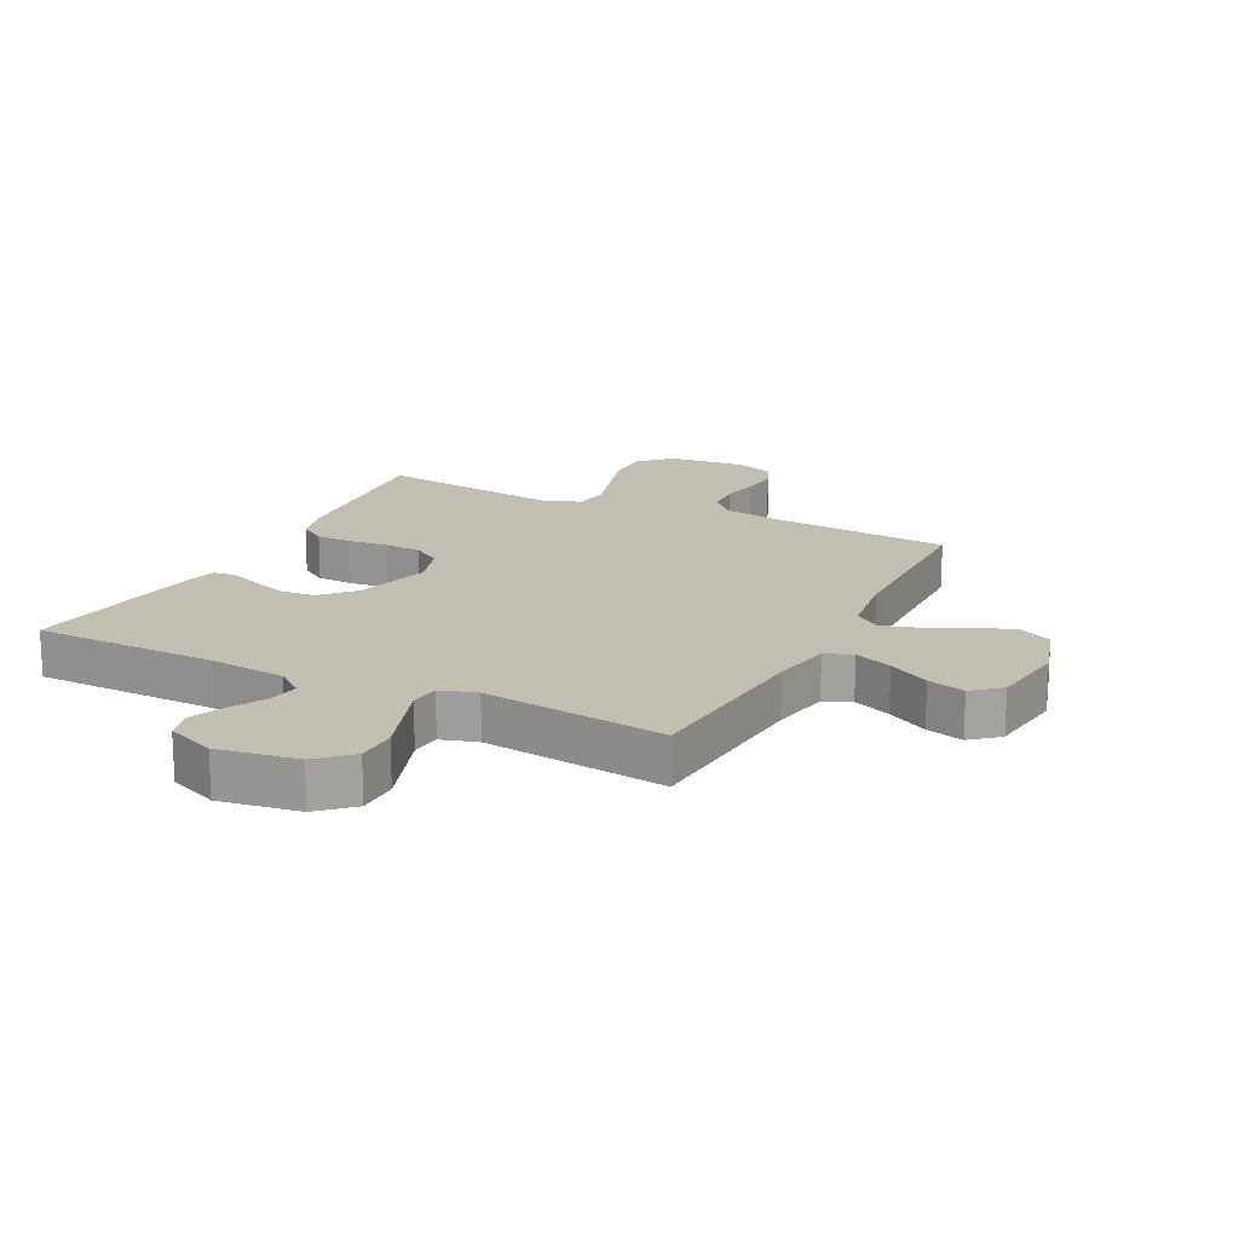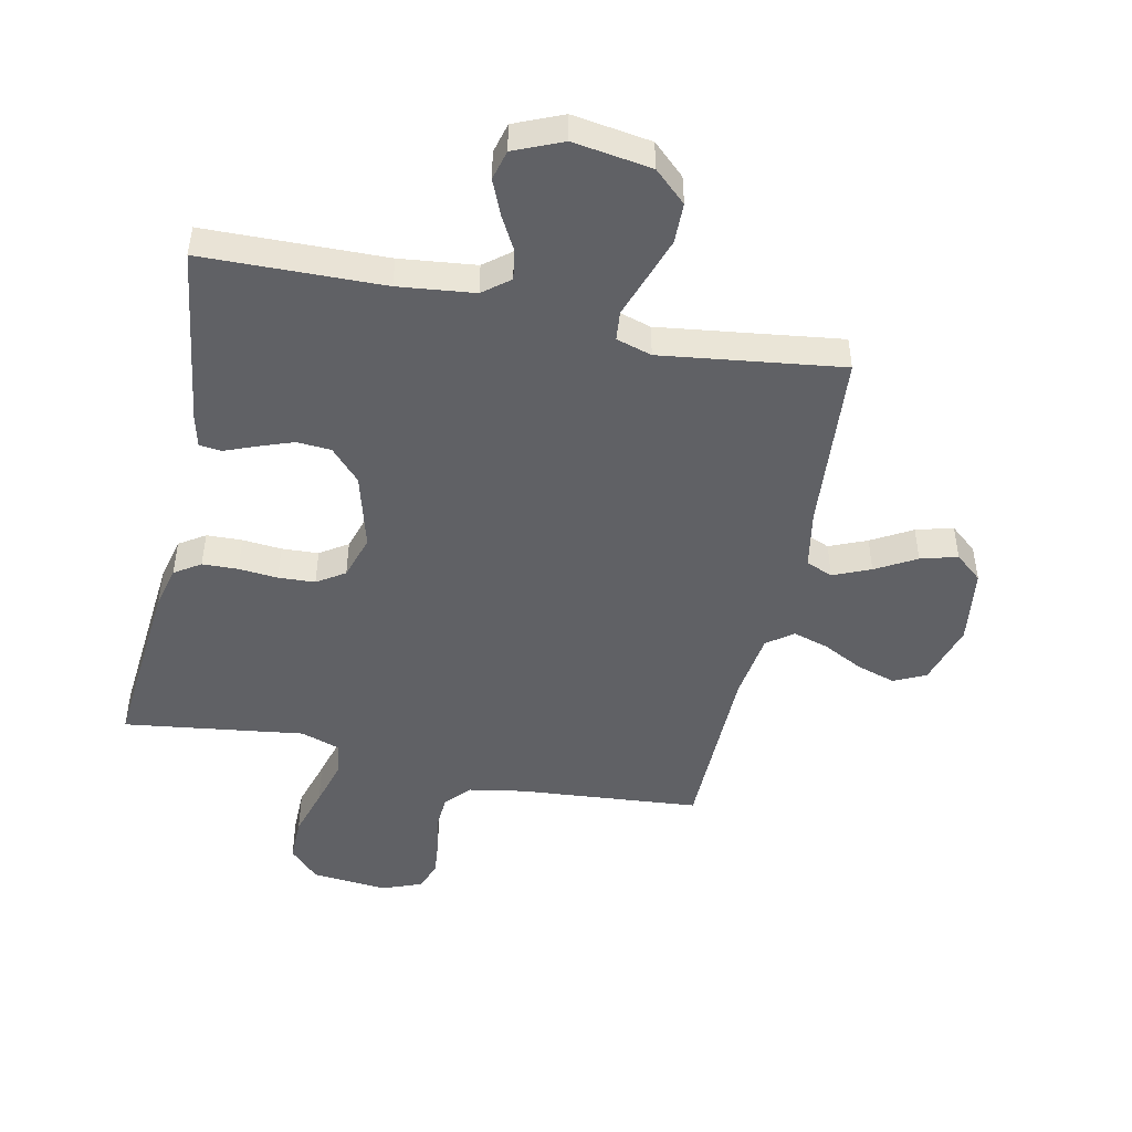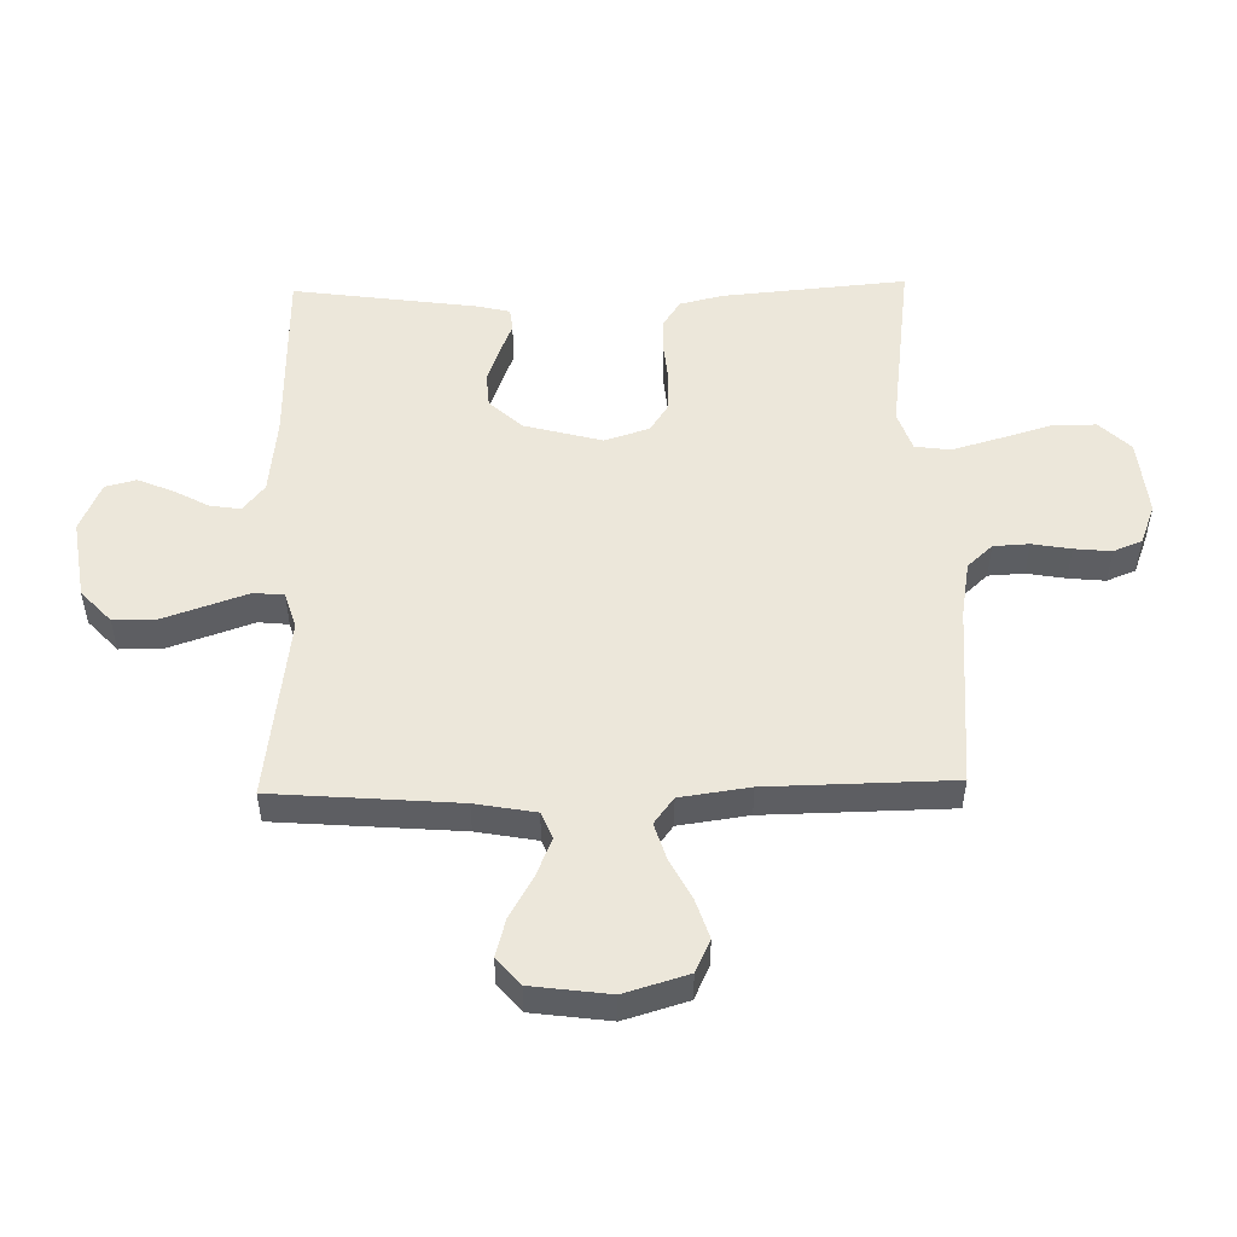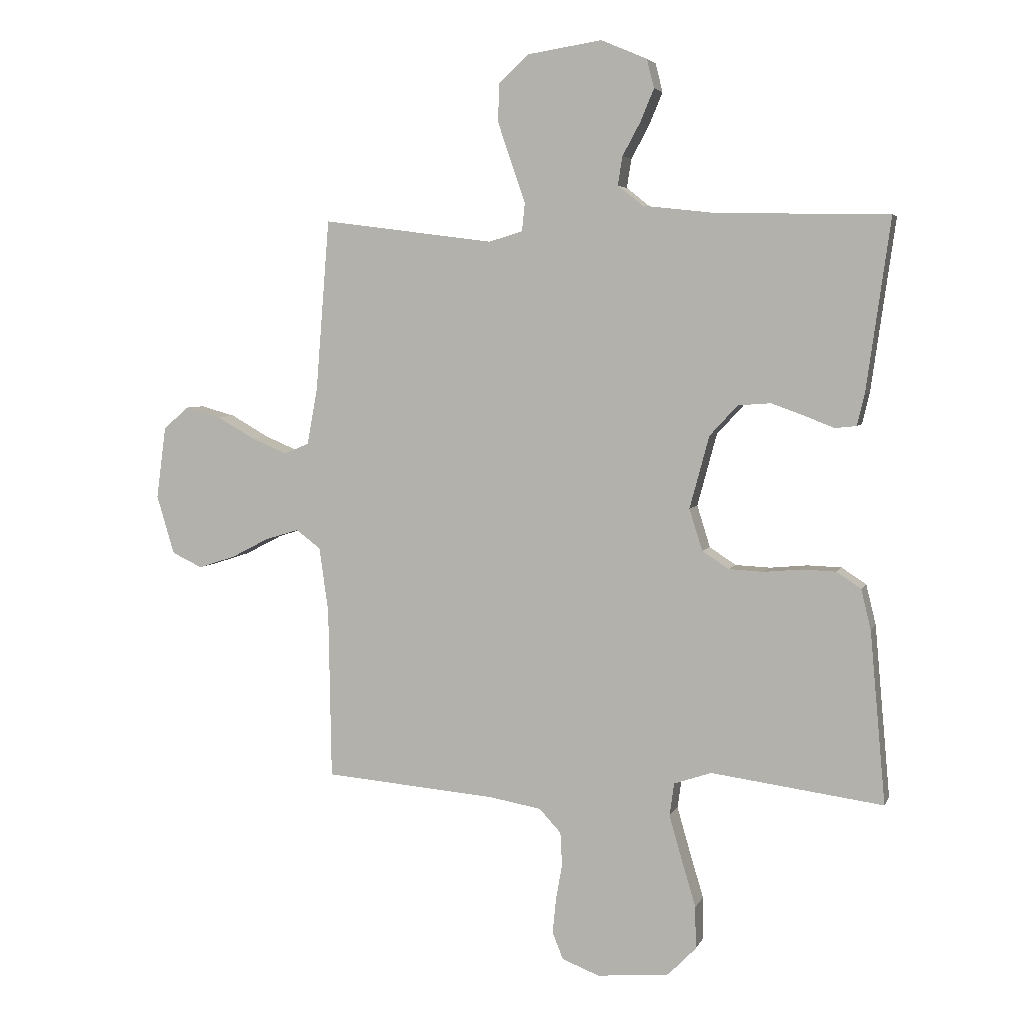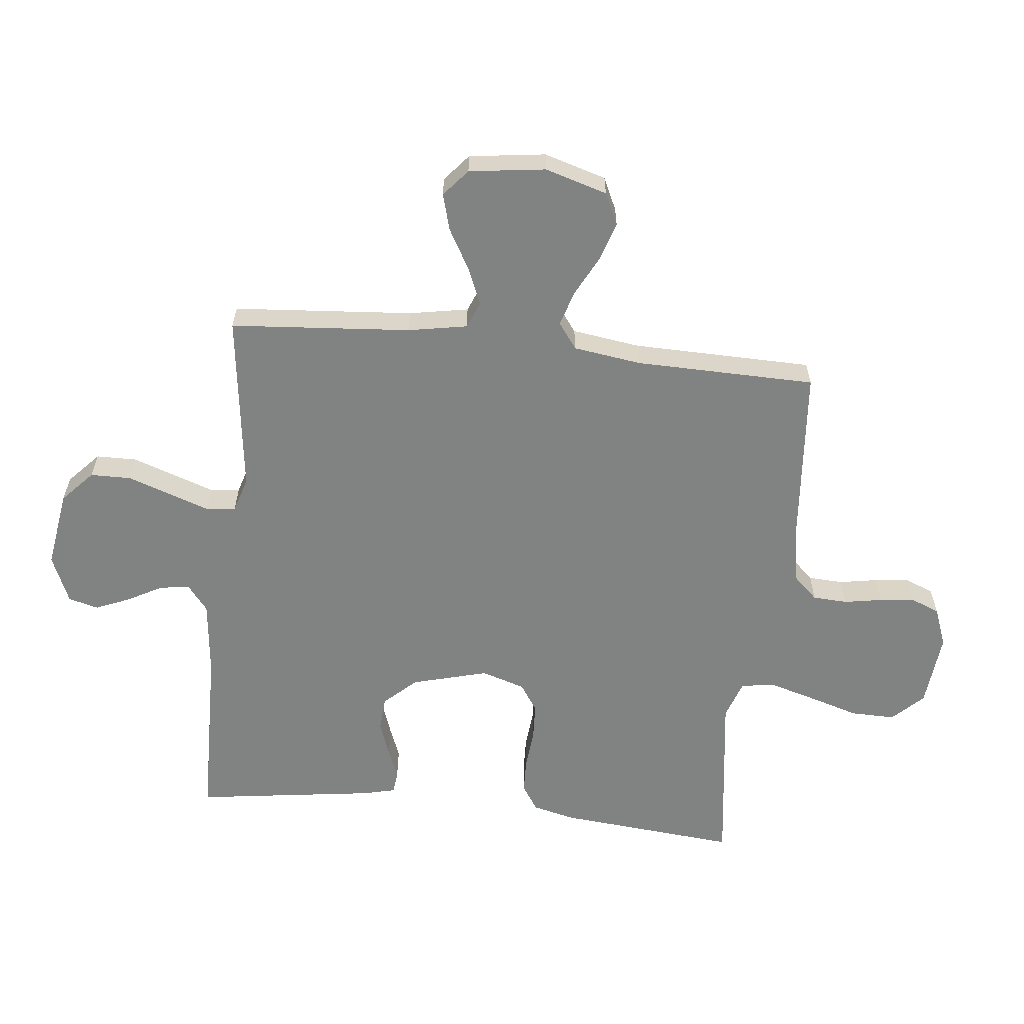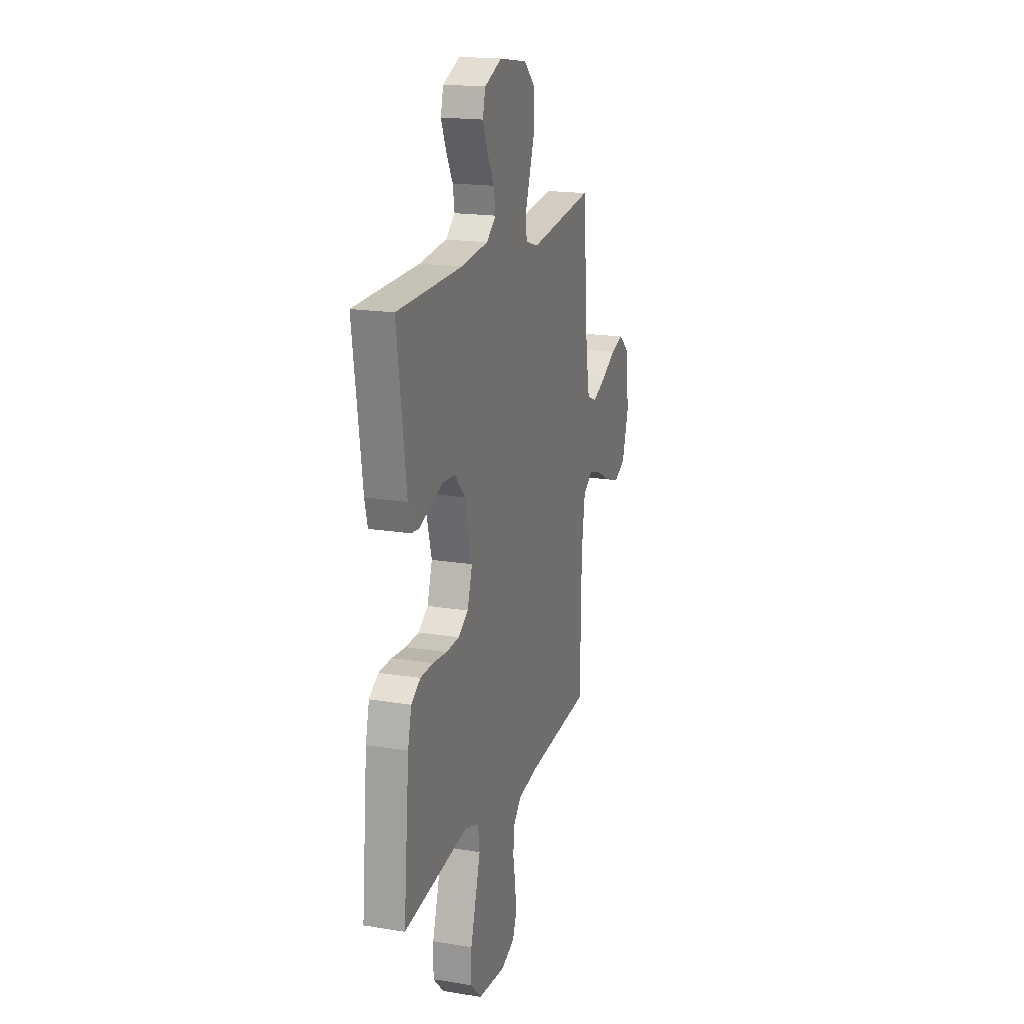
<metadata>
{"format":"obj","ext":"obj","renderer":"f3d","projection":"perspective","resolution":1024,"background":"white","views":[{"elev":17.3,"azim":26.5,"up":"+Y"},{"elev":-47.5,"azim":-11.9,"up":"+Y"},{"elev":51.3,"azim":88.7,"up":"+Y"},{"elev":4.7,"azim":-164.3,"up":"+Z"},{"elev":-60.6,"azim":83.8,"up":"+Y"},{"elev":18.2,"azim":-72.4,"up":"+Z"}]}
</metadata>
<code>
v -0.5 0.07 -0.5
v -0.473 0.07 -0.2
v -0.456 0.07 -0.13
v -0.413 0.07 -0.102
v -0.354 0.07 -0.1
v -0.289 0.07 -0.106
v -0.228 0.07 -0.103
v -0.182 0.07 -0.073
v -0.159 0.07 0
v -0.193 0.07 0.126
v -0.242 0.07 0.179
v -0.299 0.07 0.183
v -0.357 0.07 0.162
v -0.408 0.07 0.142
v -0.445 0.07 0.146
v -0.458 0.07 0.2
v -0.5 0.07 0.5
v -0.2 0.07 0.506
v -0.074 0.07 0.52
v -0.03 0.07 0.555
v -0.038 0.07 0.605
v -0.069 0.07 0.662
v -0.093 0.07 0.719
v -0.08 0.07 0.769
v 0 0.07 0.803
v 0.13 0.07 0.783
v 0.183 0.07 0.734
v 0.184 0.07 0.667
v 0.159 0.07 0.594
v 0.136 0.07 0.528
v 0.141 0.07 0.479
v 0.2 0.07 0.461
v 0.5 0.07 0.5
v 0.524 0.07 0.2
v 0.542 0.07 0.102
v 0.586 0.07 0.084
v 0.648 0.07 0.11
v 0.715 0.07 0.148
v 0.776 0.07 0.165
v 0.821 0.07 0.127
v 0.838 0.07 0
v 0.807 0.07 -0.103
v 0.754 0.07 -0.128
v 0.689 0.07 -0.107
v 0.623 0.07 -0.073
v 0.564 0.07 -0.055
v 0.521 0.07 -0.087
v 0.505 0.07 -0.2
v 0.5 0.07 -0.5
v 0.2 0.07 -0.525
v 0.108 0.07 -0.541
v 0.07 0.07 -0.582
v 0.067 0.07 -0.64
v 0.078 0.07 -0.703
v 0.084 0.07 -0.763
v 0.065 0.07 -0.81
v 0 0.07 -0.835
v -0.126 0.07 -0.823
v -0.175 0.07 -0.773
v -0.174 0.07 -0.699
v -0.149 0.07 -0.616
v -0.127 0.07 -0.539
v -0.135 0.07 -0.482
v -0.2 0.07 -0.46
v -0.5 0 -0.5
v -0.473 0 -0.2
v -0.456 0 -0.13
v -0.413 0 -0.102
v -0.354 0 -0.1
v -0.289 0 -0.106
v -0.228 0 -0.103
v -0.182 0 -0.073
v -0.159 0 0
v -0.193 0 0.126
v -0.242 0 0.179
v -0.299 0 0.183
v -0.357 0 0.162
v -0.408 0 0.142
v -0.445 0 0.146
v -0.458 0 0.2
v -0.5 0 0.5
v -0.2 0 0.506
v -0.074 0 0.52
v -0.03 0 0.555
v -0.038 0 0.605
v -0.069 0 0.662
v -0.093 0 0.719
v -0.08 0 0.769
v 0 0 0.803
v 0.13 0 0.783
v 0.183 0 0.734
v 0.184 0 0.667
v 0.159 0 0.594
v 0.136 0 0.528
v 0.141 0 0.479
v 0.2 0 0.461
v 0.5 0 0.5
v 0.524 0 0.2
v 0.542 0 0.102
v 0.586 0 0.084
v 0.648 0 0.11
v 0.715 0 0.148
v 0.776 0 0.165
v 0.821 0 0.127
v 0.838 0 0
v 0.807 0 -0.103
v 0.754 0 -0.128
v 0.689 0 -0.107
v 0.623 0 -0.073
v 0.564 0 -0.055
v 0.521 0 -0.087
v 0.505 0 -0.2
v 0.5 0 -0.5
v 0.2 0 -0.525
v 0.108 0 -0.541
v 0.07 0 -0.582
v 0.067 0 -0.64
v 0.078 0 -0.703
v 0.084 0 -0.763
v 0.065 0 -0.81
v 0 0 -0.835
v -0.126 0 -0.823
v -0.175 0 -0.773
v -0.174 0 -0.699
v -0.149 0 -0.616
v -0.127 0 -0.539
v -0.135 0 -0.482
v -0.2 0 -0.46
f 59 60 61
f 58 59 61
f 57 58 61
f 56 57 61
f 55 56 61
f 54 55 61
f 53 54 61
f 52 53 61 62
f 51 52 62 63
f 48 49 50
f 51 63 64
f 50 51 64
f 48 50 64
f 47 48 64
f 43 44 45
f 42 43 45
f 41 42 45
f 40 41 45
f 39 40 45
f 38 39 45
f 37 38 45
f 36 37 45 46
f 64 1 2
f 47 64 2
f 46 47 2
f 36 46 2
f 35 36 2
f 28 29 30
f 27 28 30
f 26 27 30
f 25 26 30
f 24 25 30
f 23 24 30
f 22 23 30
f 21 22 30
f 20 21 30 31
f 19 20 31
f 18 19 31 32
f 17 18 32
f 16 17 32
f 15 16 32
f 14 15 32
f 13 14 32
f 4 5 6
f 3 4 6
f 2 3 6
f 2 6 7
f 35 2 7
f 34 35 7 8
f 33 34 8 9
f 12 13 32 33
f 11 12 33
f 10 11 33
f 9 10 33
f 125 124 123
f 125 123 122
f 125 122 121
f 125 121 120
f 125 120 119
f 125 119 118
f 125 118 117
f 126 125 117 116
f 127 126 116 115
f 114 113 112
f 128 127 115
f 128 115 114
f 128 114 112
f 128 112 111
f 109 108 107
f 109 107 106
f 109 106 105
f 109 105 104
f 109 104 103
f 109 103 102
f 109 102 101
f 110 109 101 100
f 66 65 128
f 66 128 111
f 66 111 110
f 66 110 100
f 66 100 99
f 94 93 92
f 94 92 91
f 94 91 90
f 94 90 89
f 94 89 88
f 94 88 87
f 94 87 86
f 94 86 85
f 95 94 85 84
f 95 84 83
f 96 95 83 82
f 96 82 81
f 96 81 80
f 96 80 79
f 96 79 78
f 96 78 77
f 70 69 68
f 70 68 67
f 70 67 66
f 71 70 66
f 71 66 99
f 72 71 99 98
f 73 72 98 97
f 97 96 77 76
f 97 76 75
f 97 75 74
f 97 74 73
f 1 65 66 2
f 2 66 67 3
f 3 67 68 4
f 4 68 69 5
f 5 69 70 6
f 6 70 71 7
f 7 71 72 8
f 8 72 73 9
f 9 73 74 10
f 10 74 75 11
f 11 75 76 12
f 12 76 77 13
f 13 77 78 14
f 14 78 79 15
f 15 79 80 16
f 16 80 81 17
f 17 81 82 18
f 18 82 83 19
f 19 83 84 20
f 20 84 85 21
f 21 85 86 22
f 22 86 87 23
f 23 87 88 24
f 24 88 89 25
f 25 89 90 26
f 26 90 91 27
f 27 91 92 28
f 28 92 93 29
f 29 93 94 30
f 30 94 95 31
f 31 95 96 32
f 32 96 97 33
f 33 97 98 34
f 34 98 99 35
f 35 99 100 36
f 36 100 101 37
f 37 101 102 38
f 38 102 103 39
f 39 103 104 40
f 40 104 105 41
f 41 105 106 42
f 42 106 107 43
f 43 107 108 44
f 44 108 109 45
f 45 109 110 46
f 46 110 111 47
f 47 111 112 48
f 48 112 113 49
f 49 113 114 50
f 50 114 115 51
f 51 115 116 52
f 52 116 117 53
f 53 117 118 54
f 54 118 119 55
f 55 119 120 56
f 56 120 121 57
f 57 121 122 58
f 58 122 123 59
f 59 123 124 60
f 60 124 125 61
f 61 125 126 62
f 62 126 127 63
f 63 127 128 64
f 64 128 65 1

</code>
